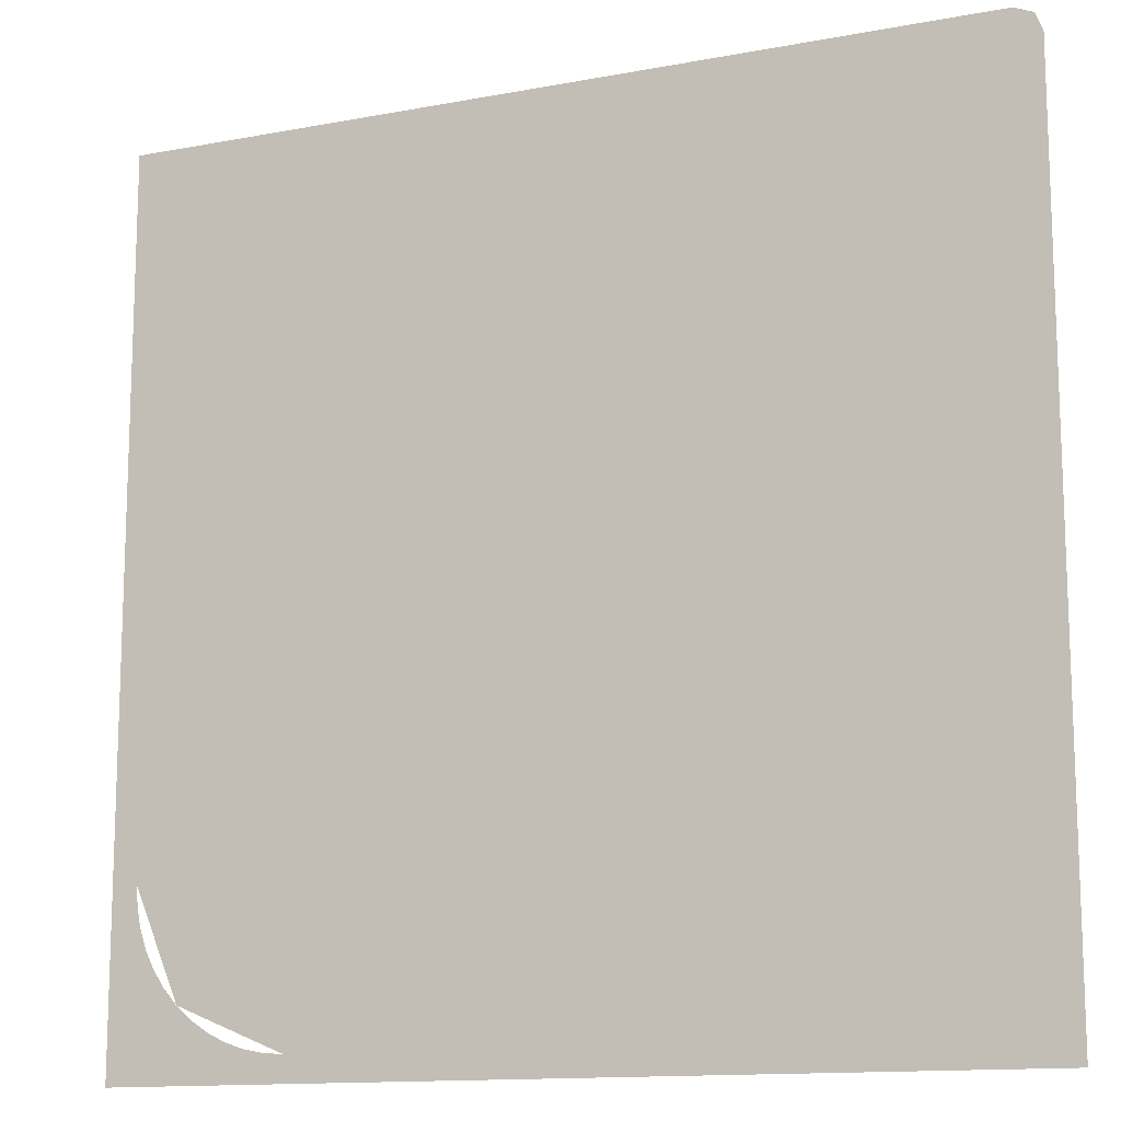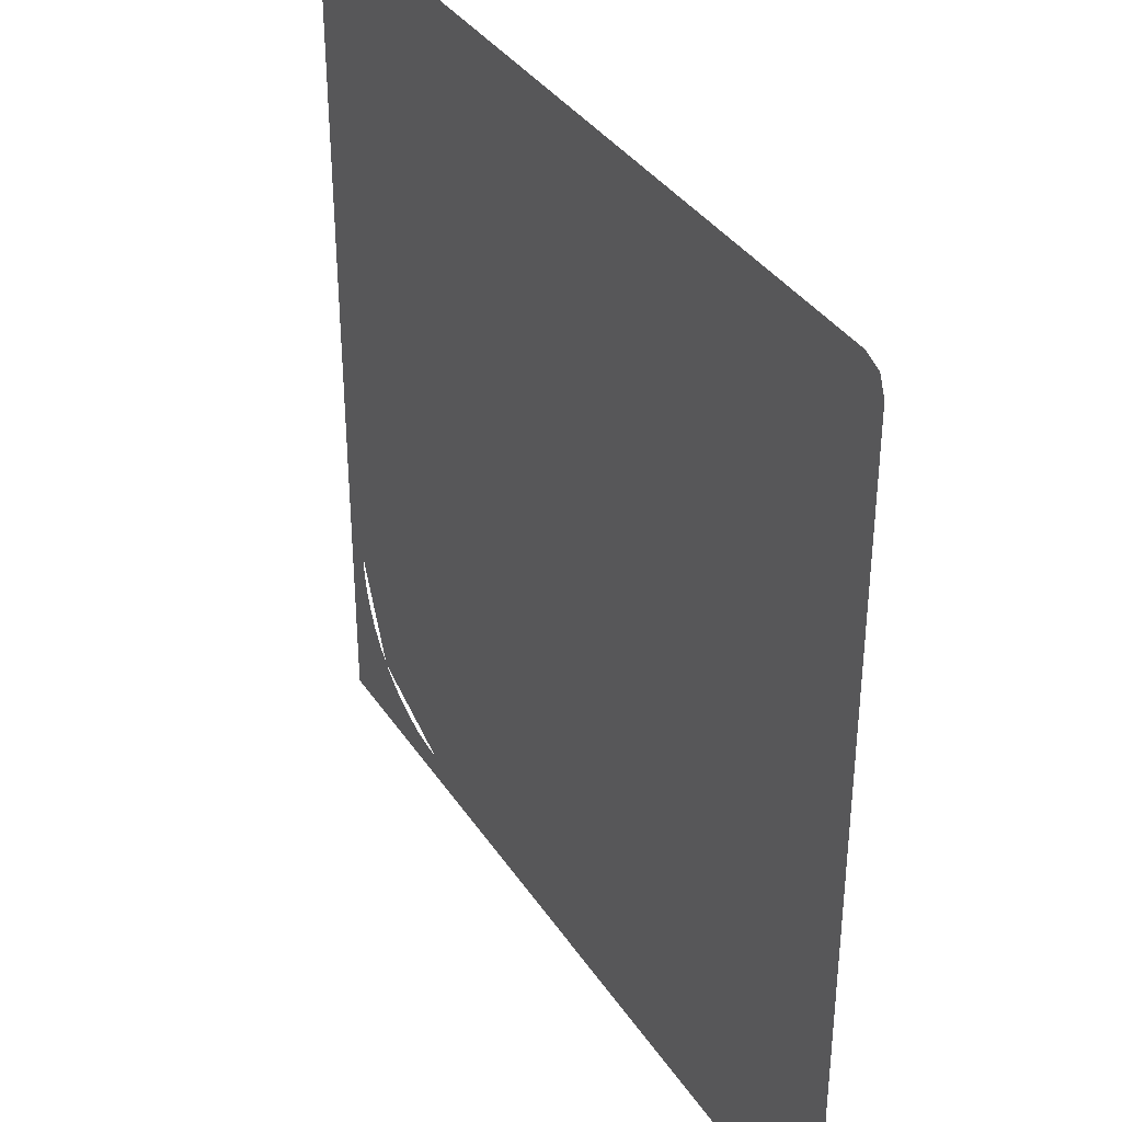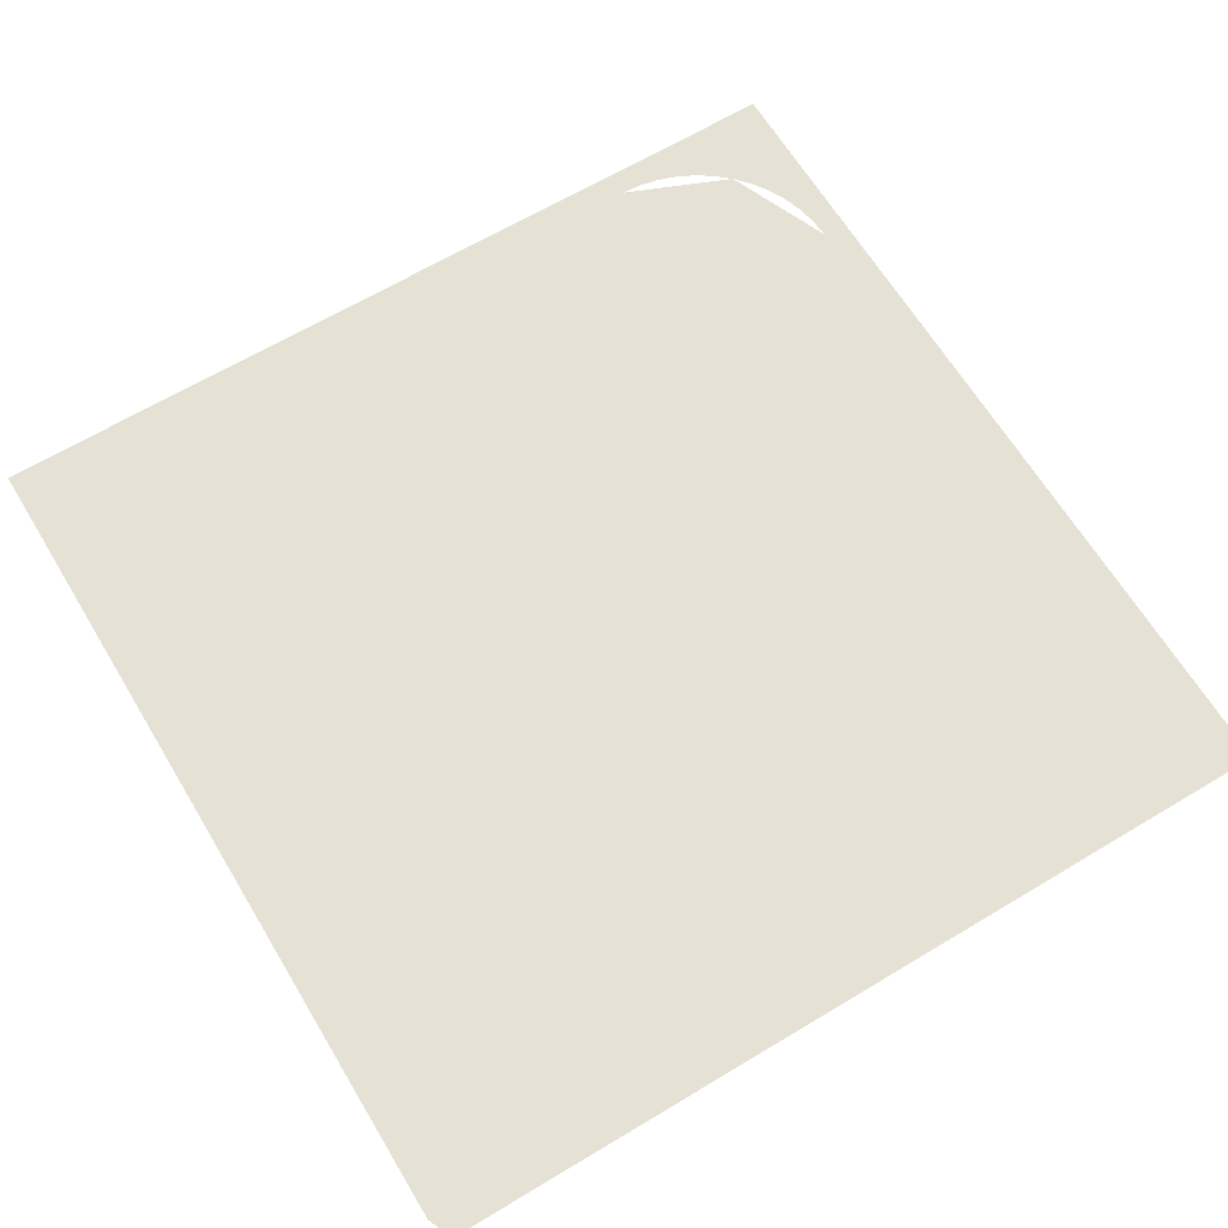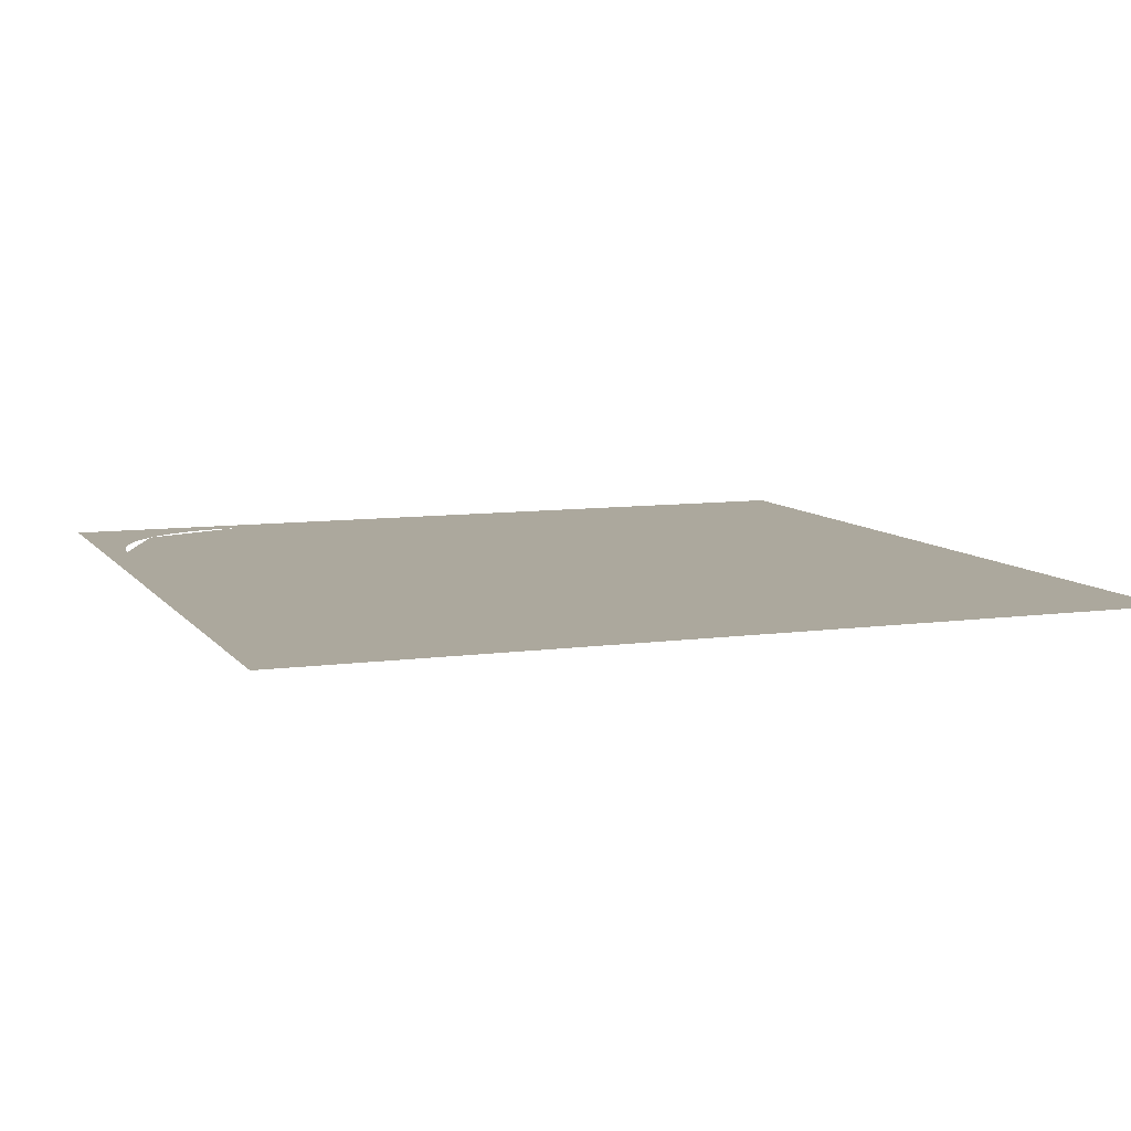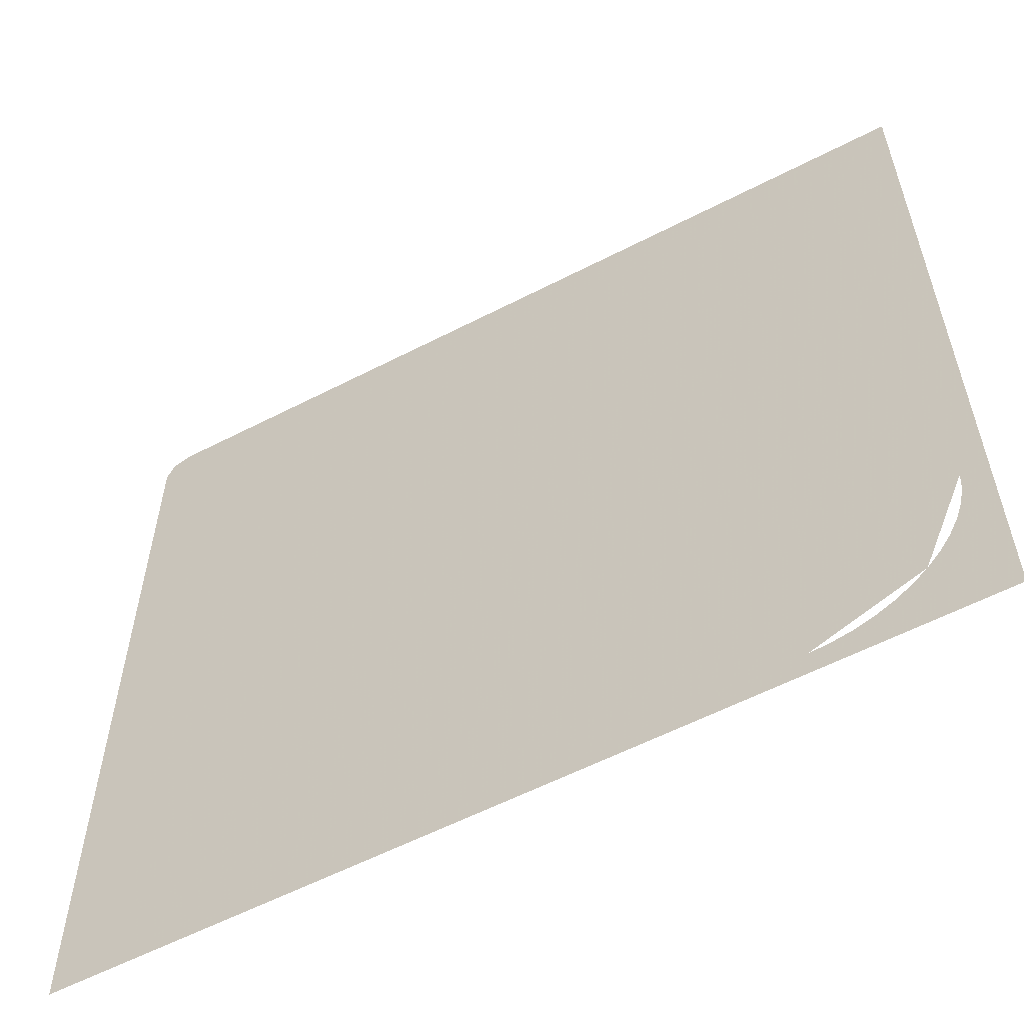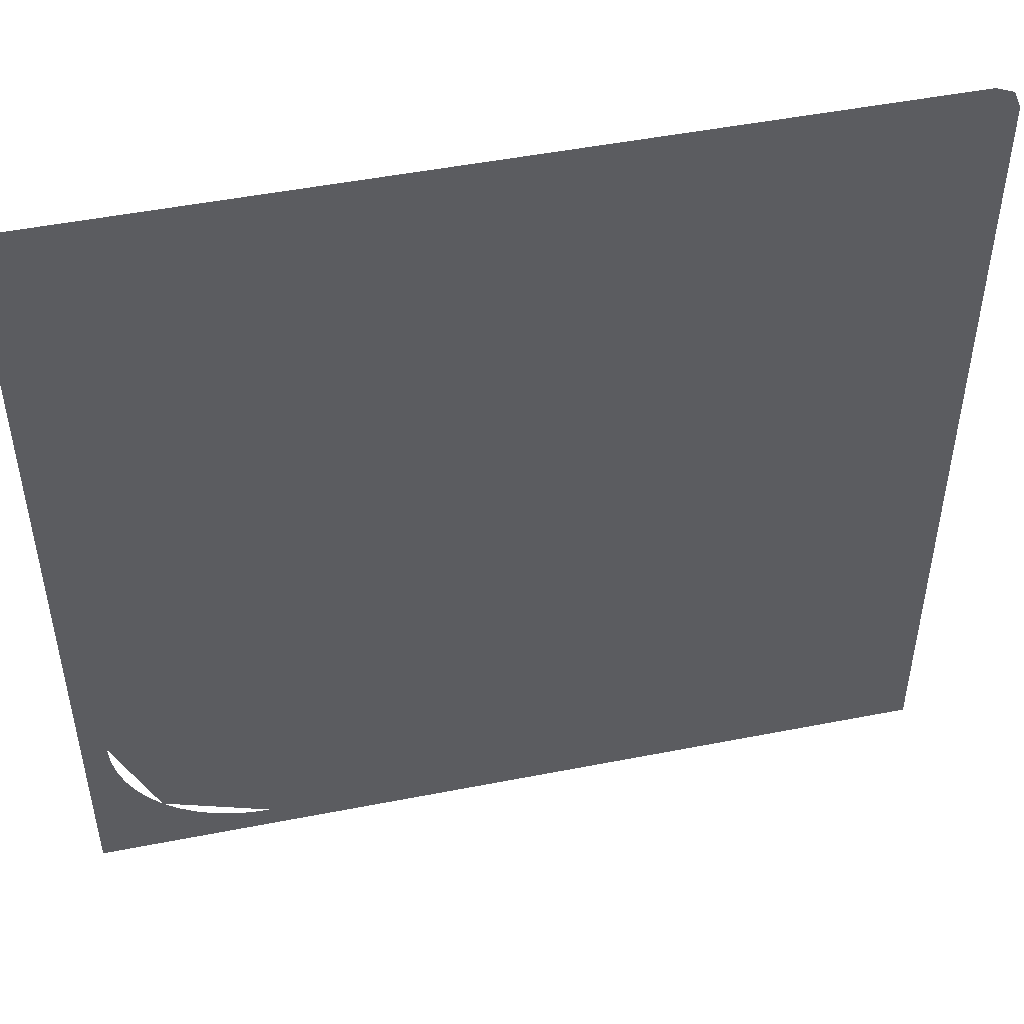
<metadata>
{"format":"obj","ext":"obj","renderer":"f3d","projection":"perspective","resolution":1024,"background":"white","views":[{"elev":-13.2,"azim":23.3,"up":"+Z"},{"elev":36.3,"azim":60.8,"up":"+Z"},{"elev":65.1,"azim":58.9,"up":"+Y"},{"elev":8.6,"azim":-20.8,"up":"+Y"},{"elev":-58.7,"azim":-152.0,"up":"+Z"},{"elev":49.1,"azim":-12.3,"up":"+Z"}]}
</metadata>
<code>
v 1.4 0 1.4
v 0.5 0 1.4
v 0.7636 0 0.7636
v 1.4 0 1.4
v 0.7636 0 0.7636
v 1.4 0 0.5
v 0.2 0 1.4
v 0.5515 0 0.5515
v 0.7636 0 0.7636
v 0.5 0 1.4
v 0.5515 0 0.5515
v 1.4 0 0.2
v 1.4 0 0.5
v 0.7636 0 0.7636
v 0.1 0 1.4
v 0.1112 0 1.23
v 0.2103 0 1.243
v 0.2 0 1.4
v 0.1112 0 1.23
v 0.1443 0 1.064
v 0.2409 0 1.089
v 0.2103 0 1.243
v 0.1443 0 1.064
v 0.1989 0 0.9025
v 0.2913 0 0.9408
v 0.2409 0 1.089
v 0.1989 0 0.9025
v 0.2742 0 0.75
v 0.3608 0 0.8
v 0.2913 0 0.9408
v 0.2742 0 0.75
v 0.3686 0 0.6086
v 0.4479 0 0.6694
v 0.3608 0 0.8
v 0.3686 0 0.6086
v 0.4808 0 0.4808
v 0.5515 0 0.5515
v 0.4479 0 0.6694
v 0.4808 0 0.4808
v 0.6086 0 0.3686
v 0.6694 0 0.4479
v 0.5515 0 0.5515
v 0.6086 0 0.3686
v 0.75 0 0.2742
v 0.8 0 0.3608
v 0.6694 0 0.4479
v 0.75 0 0.2742
v 0.9025 0 0.1989
v 0.9408 0 0.2913
v 0.8 0 0.3608
v 0.9025 0 0.1989
v 1.064 0 0.1443
v 1.089 0 0.2409
v 0.9408 0 0.2913
v 1.064 0 0.1443
v 1.23 0 0.1112
v 1.243 0 0.2103
v 1.089 0 0.2409
v 1.23 0 0.1112
v 1.4 0 0.1
v 1.4 0 0.2
v 1.243 0 0.2103
v 0 0 1.4
v 0.01204 0 1.217
v 0.1112 0 1.23
v 0.1 0 1.4
v 0.01204 0 1.217
v 0.04774 0 1.038
v 0.1443 0 1.064
v 0.1112 0 1.23
v 0.04774 0 1.038
v 0.1065 0 0.8642
v 0.1989 0 0.9025
v 0.1443 0 1.064
v 0.1065 0 0.8642
v 0.1876 0 0.7
v 0.2742 0 0.75
v 0.1989 0 0.9025
v 0.1876 0 0.7
v 0.2892 0 0.5477
v 0.3686 0 0.6086
v 0.2742 0 0.75
v 0.2892 0 0.5477
v 0.4101 0 0.4101
v 0.4808 0 0.4808
v 0.3686 0 0.6086
v 0.4101 0 0.4101
v 0.5477 0 0.2892
v 0.6086 0 0.3686
v 0.4808 0 0.4808
v 0.5477 0 0.2892
v 0.7 0 0.1876
v 0.75 0 0.2742
v 0.6086 0 0.3686
v 0.7 0 0.1876
v 0.8642 0 0.1065
v 0.9025 0 0.1989
v 0.75 0 0.2742
v 0.8642 0 0.1065
v 1.038 0 0.04774
v 1.064 0 0.1443
v 0.9025 0 0.1989
v 1.038 0 0.04774
v 1.217 0 0.01204
v 1.23 0 0.1112
v 1.064 0 0.1443
v 1.217 0 0.01204
v 1.4 0 0
v 1.4 0 0.1
v 1.23 0 0.1112
v 0 0 0
v 0.4101 0 0.4101
v 0 0 1.4
v 0 0 0
v 1.4 0 0
v 0.4101 0 0.4101
v 6.7 0 6.7
v 6.9 0 6.7
v 6.841 0 6.841
v 6.7 0 6.7
v 6.841 0 6.841
v 6.7 0 6.9
v 6.4 0 0.5
v 6.9 0 0.5
v 6.9 0 6.7
v 6.7 0 6.7
v 0.5 0 6.9
v 0.5 0 6.4
v 6.7 0 6.7
v 6.7 0 6.9
v 0.5 0 6.4
v 0.5 0 5.4
v 6.4 0 0.5
v 6.7 0 6.7
v 0.5 0 5.4
v 0.5 0 4.4
v 5.4 0 0.5
v 6.4 0 0.5
v 0.5 0 4.4
v 0.5 0 3.4
v 4.4 0 0.5
v 5.4 0 0.5
v 0.5 0 3.4
v 0.5 0 2.4
v 3.4 0 0.5
v 4.4 0 0.5
v 0.5 0 2.4
v 1.4 0 1.4
v 2.4 0 0.5
v 3.4 0 0.5
v 0.5 0 2.4
v 0.5 0 1.4
v 1.4 0 1.4
v 1.4 0 1.4
v 1.4 0 0.5
v 2.4 0 0.5
v 0.2 0 1.4
v 0.5 0 1.4
v 0.5 0 2.4
v 0 0 2.4
v 0.2 0 1.4
v 0 0 2.4
v 0.1 0 1.4
v 0.1 0 1.4
v 0 0 2.4
v 0 0 1.4
v 1.4 0 0.5
v 1.4 0 0.2
v 2.4 0 0
v 2.4 0 0.5
v 1.4 0 0.2
v 1.4 0 0.1
v 2.4 0 0
v 1.4 0 0.1
v 1.4 0 0
v 2.4 0 0
v 0.5 0 6.4
v 0.5 0 6.9
v 0 0 6.9
v 0 0 6.4
v 0.5 0 5.4
v 0.5 0 6.4
v 0 0 6.4
v 0 0 5.4
v 0.5 0 4.4
v 0.5 0 5.4
v 0 0 5.4
v 0 0 4.4
v 0.5 0 3.4
v 0.5 0 4.4
v 0 0 4.4
v 0 0 3.4
v 0.5 0 2.4
v 0.5 0 3.4
v 0 0 3.4
v 0 0 2.4
v 6.4 0 0
v 6.9 0 0
v 6.9 0 0.5
v 6.4 0 0.5
v 5.4 0 0
v 6.4 0 0
v 6.4 0 0.5
v 5.4 0 0.5
v 4.4 0 0
v 5.4 0 0
v 5.4 0 0.5
v 4.4 0 0.5
v 3.4 0 0
v 4.4 0 0
v 4.4 0 0.5
v 3.4 0 0.5
v 2.4 0 0
v 3.4 0 0
v 3.4 0 0.5
v 2.4 0 0.5
g mesh7108019
f 1 2 3
f 4 5 6
g mesh7108021
f 7 8 9
f 9 10 7
f 11 12 13
f 13 14 11
g mesh7108023
f 15 16 17
f 17 18 15
f 19 20 21
f 21 22 19
f 23 24 25
f 25 26 23
f 27 28 29
f 29 30 27
f 31 32 33
f 33 34 31
f 35 36 37
f 37 38 35
f 39 40 41
f 41 42 39
f 43 44 45
f 45 46 43
f 47 48 49
f 49 50 47
f 51 52 53
f 53 54 51
f 55 56 57
f 57 58 55
f 59 60 61
f 61 62 59
g mesh7108025
f 63 64 65
f 65 66 63
f 67 68 69
f 69 70 67
f 71 72 73
f 73 74 71
f 75 76 77
f 77 78 75
f 79 80 81
f 81 82 79
f 83 84 85
f 85 86 83
f 87 88 89
f 89 90 87
f 91 92 93
f 93 94 91
f 95 96 97
f 97 98 95
f 99 100 101
f 101 102 99
f 103 104 105
f 105 106 103
f 107 108 109
f 109 110 107
g mesh7108027
f 111 112 113
f 114 115 116
g mesh7108029
f 117 118 119
f 120 121 122
f 123 124 125
f 125 126 123
f 127 128 129
f 129 130 127
f 131 132 133
f 133 134 131
f 135 136 137
f 137 138 135
f 139 140 141
f 141 142 139
f 143 144 145
f 145 146 143
f 147 148 149
f 149 150 147
f 151 152 153
f 154 155 156
f 157 158 159
f 159 160 157
f 161 162 163
f 164 165 166
f 167 168 169
f 169 170 167
f 171 172 173
f 174 175 176
f 177 178 179
f 179 180 177
f 181 182 183
f 183 184 181
f 185 186 187
f 187 188 185
f 189 190 191
f 191 192 189
f 193 194 195
f 195 196 193
f 197 198 199
f 199 200 197
f 201 202 203
f 203 204 201
f 205 206 207
f 207 208 205
f 209 210 211
f 211 212 209
f 213 214 215
f 215 216 213

</code>
